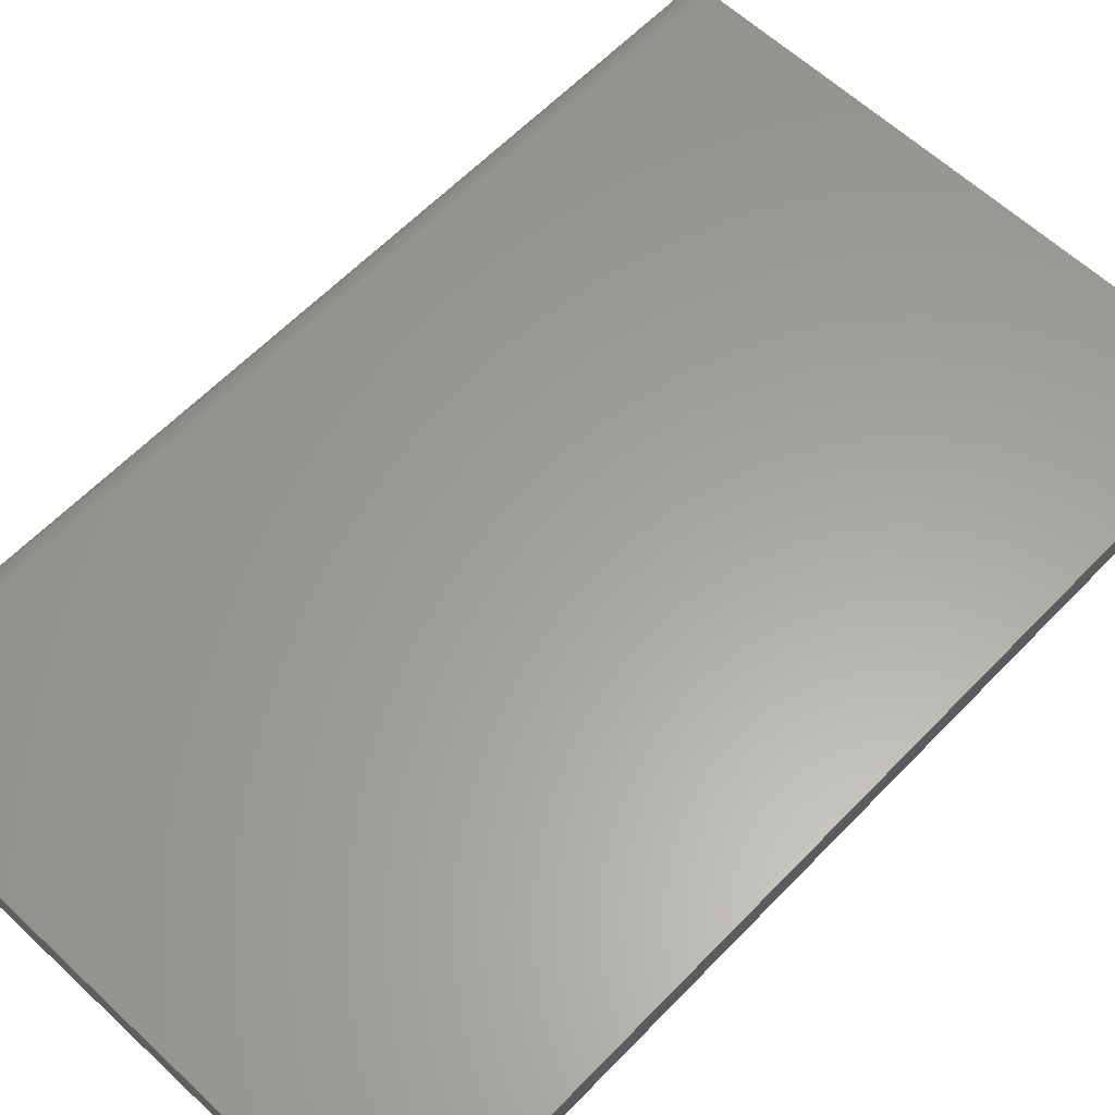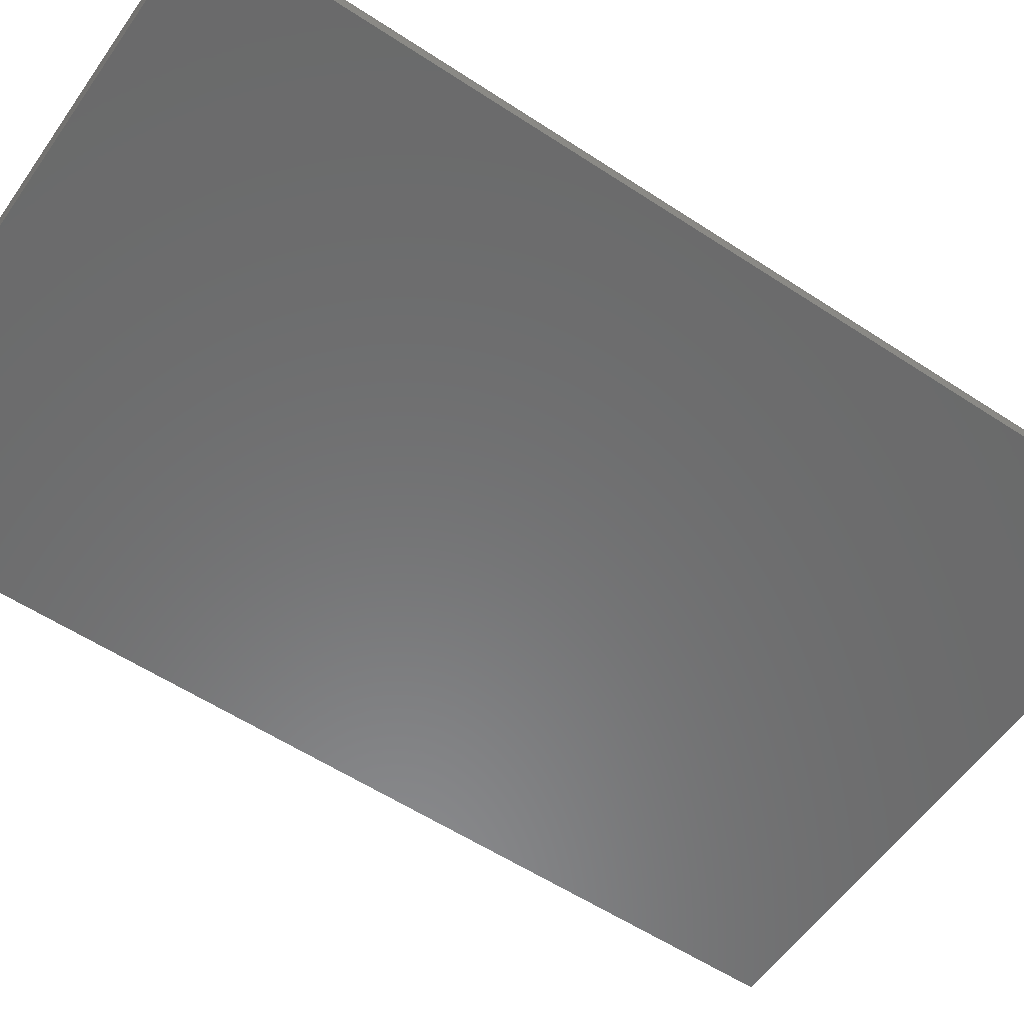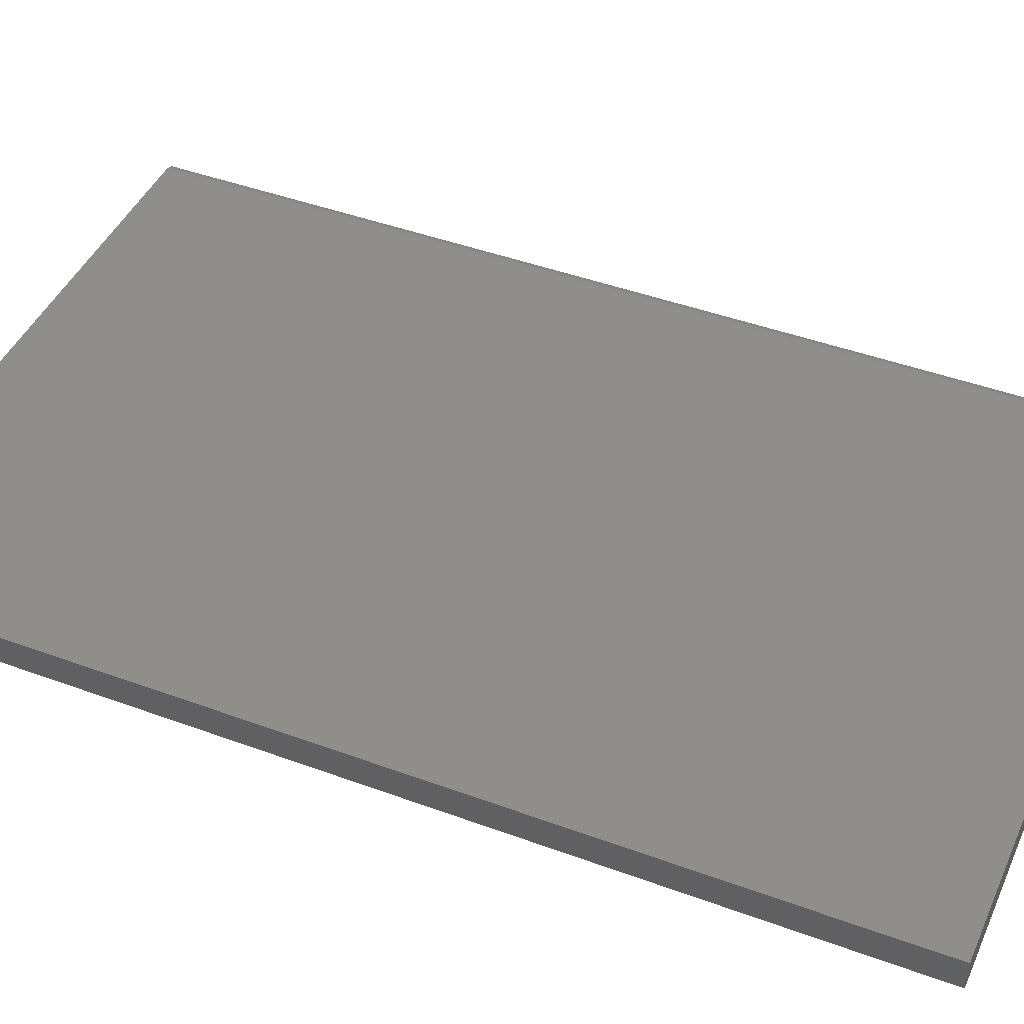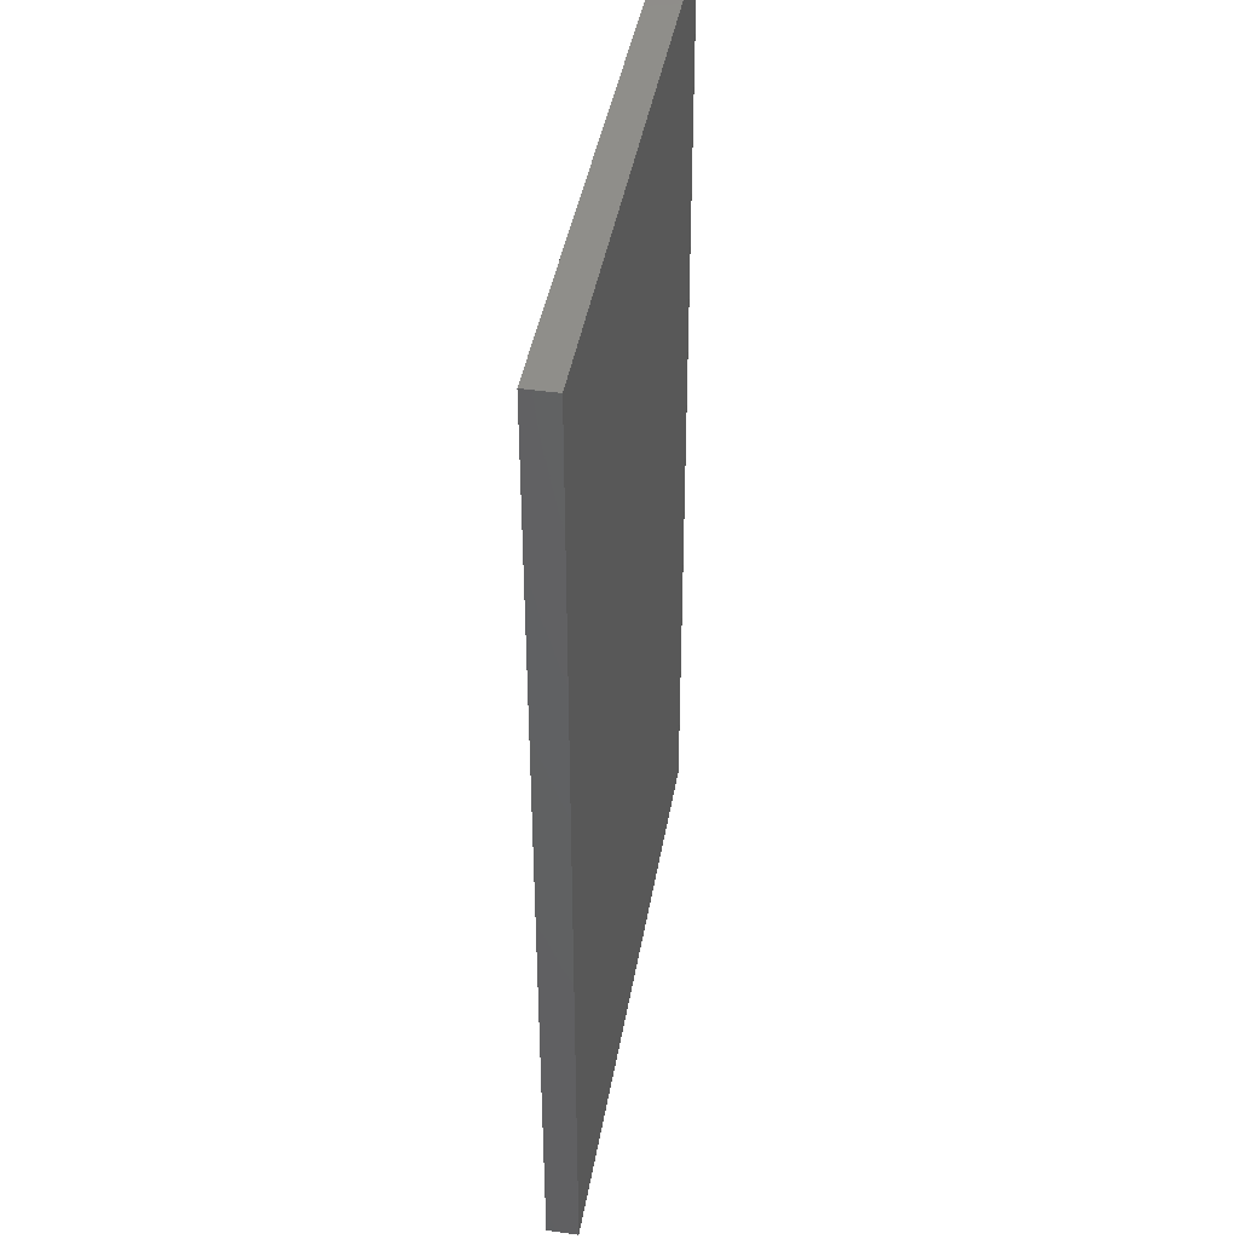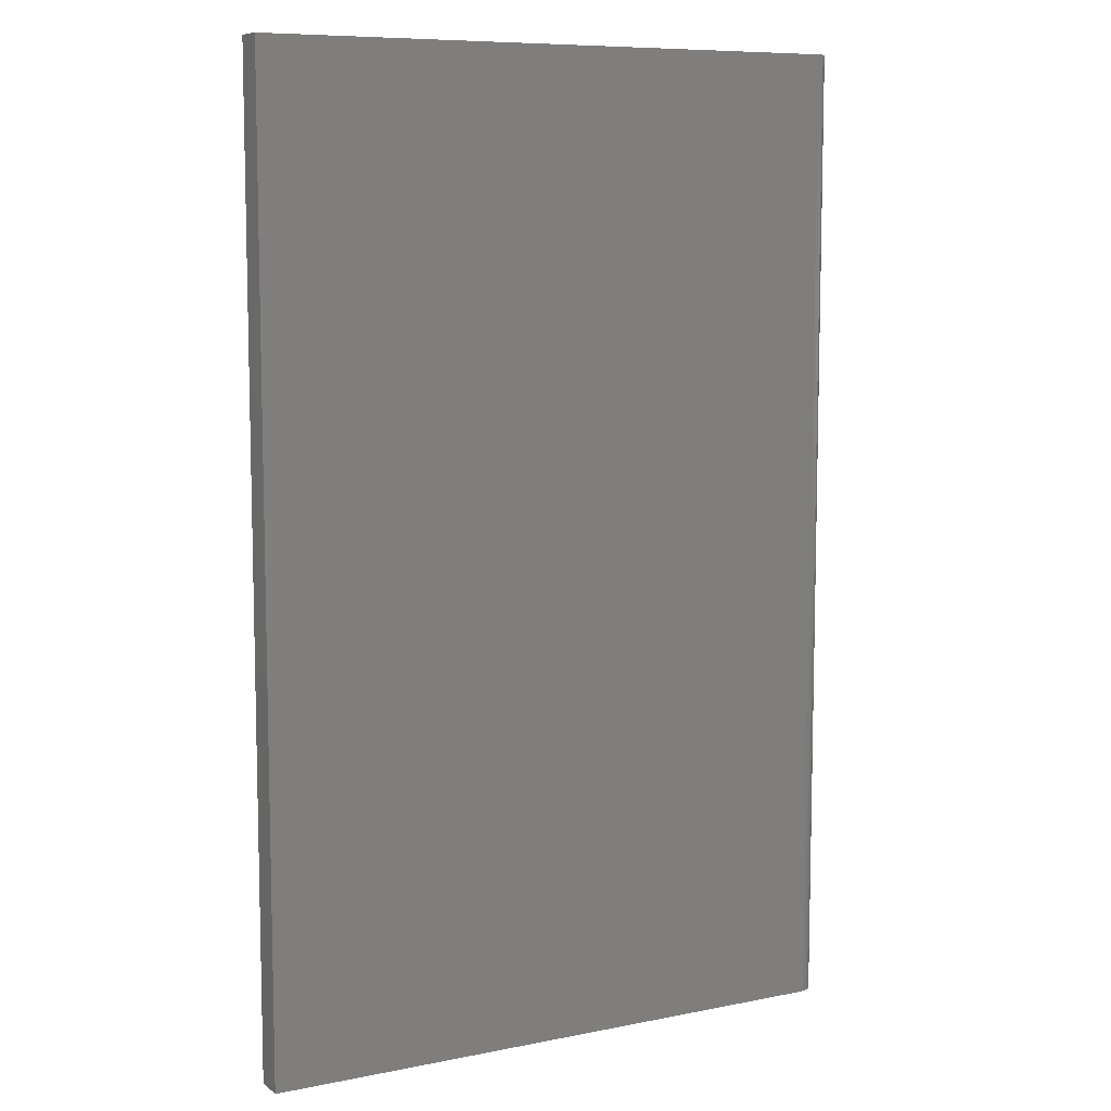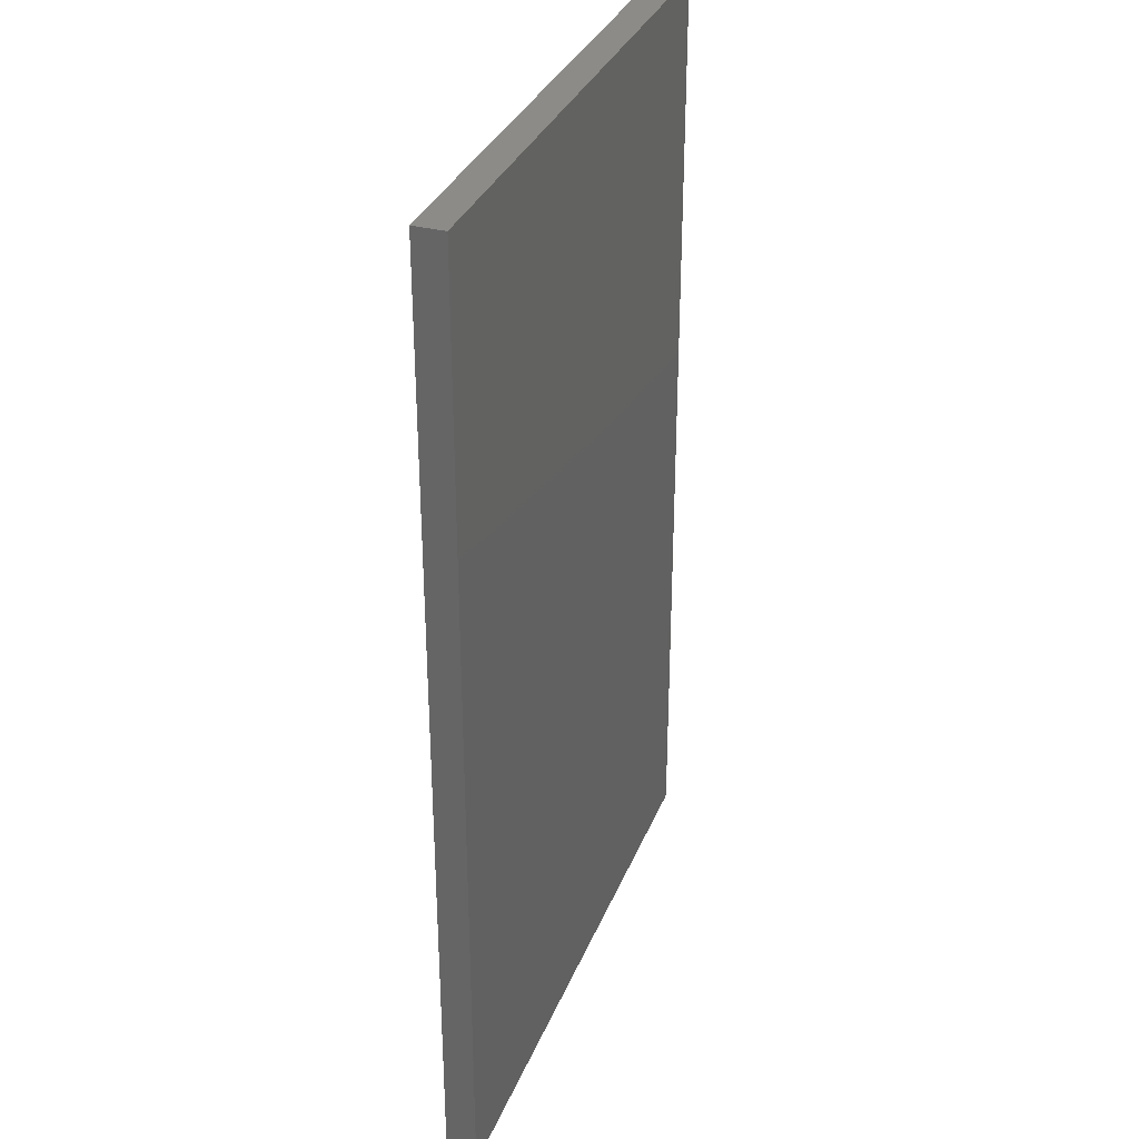
<metadata>
{"format":"stl","ext":"stl","renderer":"f3d","projection":"perspective","resolution":1024,"background":"white","views":[{"elev":61.2,"azim":-136.4,"up":"+Z"},{"elev":-56.8,"azim":55.5,"up":"+Z"},{"elev":44.3,"azim":-66.7,"up":"+Z"},{"elev":42.9,"azim":-80.2,"up":"+Y"},{"elev":8.6,"azim":-28.5,"up":"+Y"},{"elev":33.0,"azim":-70.3,"up":"+Y"}]}
</metadata>
<code>
# stl→obj: 24 verts, 44 faces
v -0.4766 -0.75 0.04688
v 0.4396 -0.75 0.04688
v -0.4766 0.75 0.04688
v 0.4396 0.75 0.04688
v 0.4655 0.75 0.03299
v 0.4515 0.75 0.0445
v 0.4569 0.75 0.04161
v 0.4617 0.75 0.03772
v 0.4457 0.75 0.04627
v 0.4684 0.75 0.02758
v 0.4702 0.75 0.02172
v 0.4708 0.75 0.01562
v 0.4708 0.75 0
v -0.4766 0.75 0
v 0.4708 -0.75 0.01562
v 0.4708 -0.75 0
v 0.4702 -0.75 0.02172
v 0.4684 -0.75 0.02758
v 0.4655 -0.75 0.03299
v 0.4617 -0.75 0.03772
v 0.4569 -0.75 0.04161
v 0.4515 -0.75 0.0445
v 0.4457 -0.75 0.04627
v -0.4766 -0.75 0
f 1 2 3
f 3 2 4
f 5 6 7
f 5 7 8
f 9 6 5
f 9 5 10
f 9 10 11
f 9 11 12
f 9 12 13
f 9 13 4
f 4 13 3
f 3 13 14
f 15 16 12
f 12 16 13
f 15 17 18
f 16 15 18
f 16 18 19
f 16 19 20
f 16 20 21
f 16 21 22
f 16 22 23
f 16 23 2
f 16 2 1
f 16 1 24
f 15 12 17
f 17 12 11
f 17 11 18
f 18 11 10
f 18 10 19
f 19 10 5
f 19 5 20
f 20 5 8
f 20 8 21
f 21 8 7
f 21 7 22
f 22 7 6
f 22 6 23
f 23 6 9
f 23 9 2
f 2 9 4
f 24 14 16
f 16 14 13
f 3 14 1
f 1 14 24

</code>
